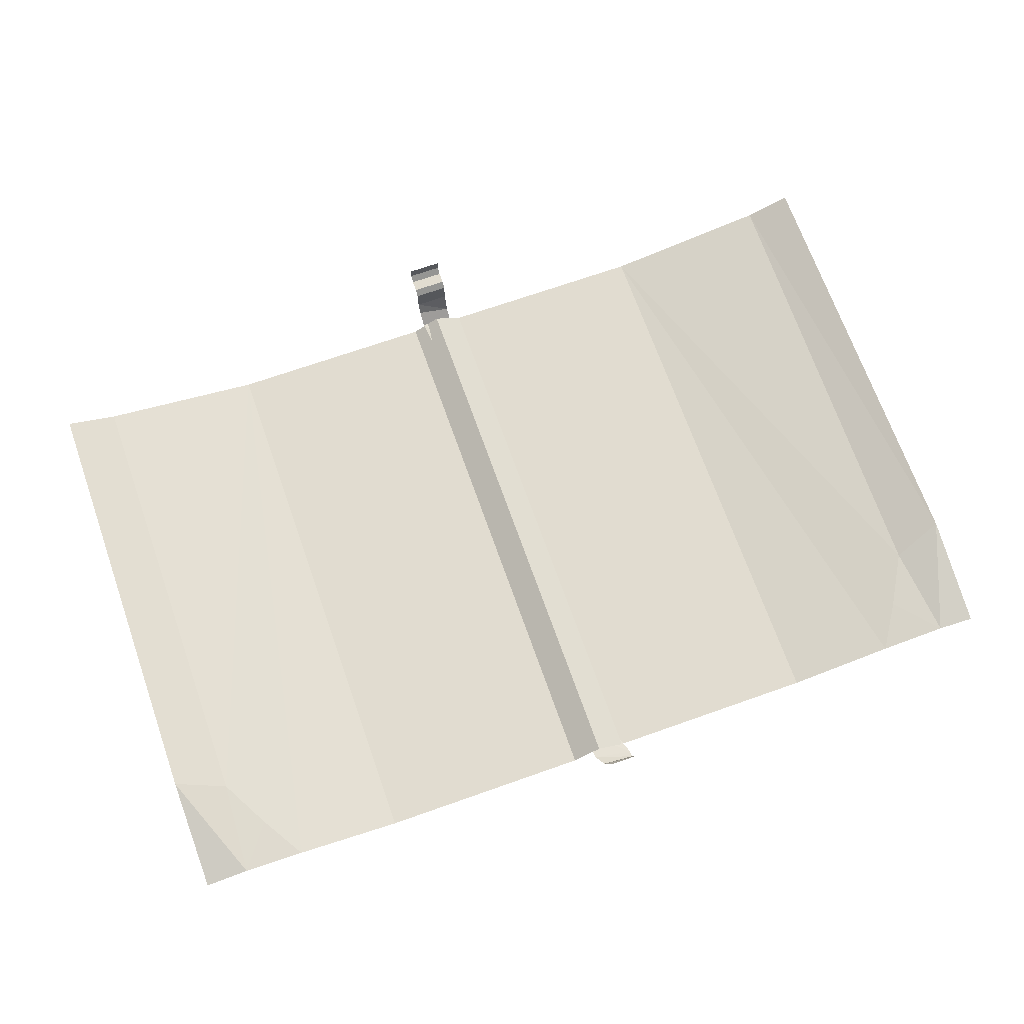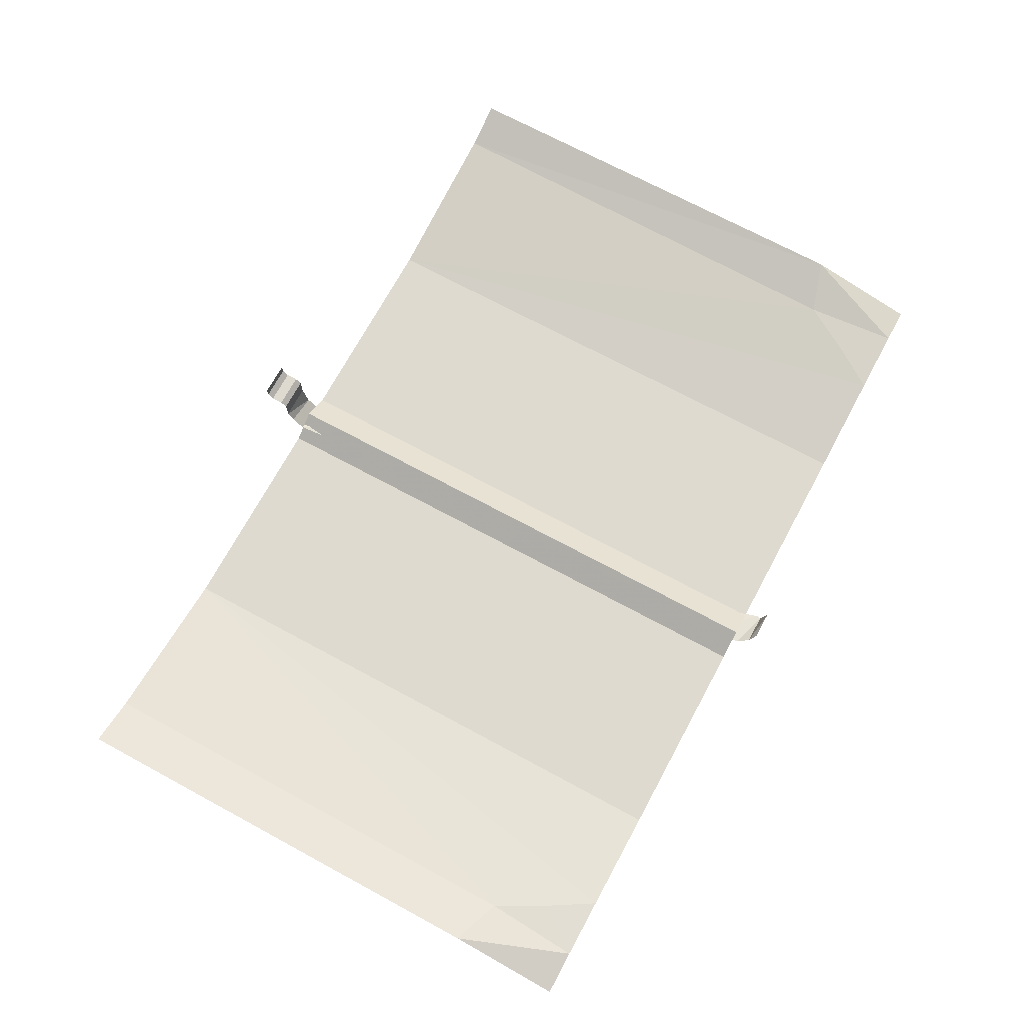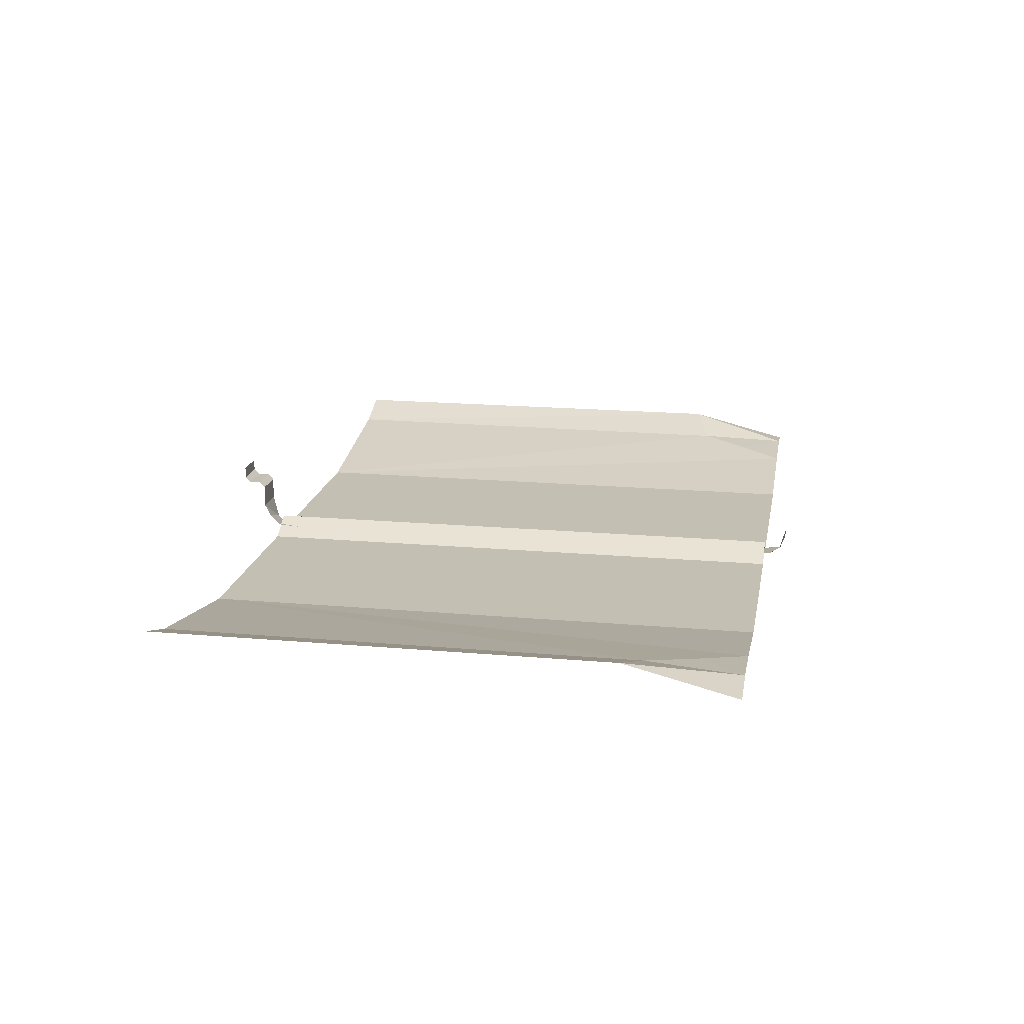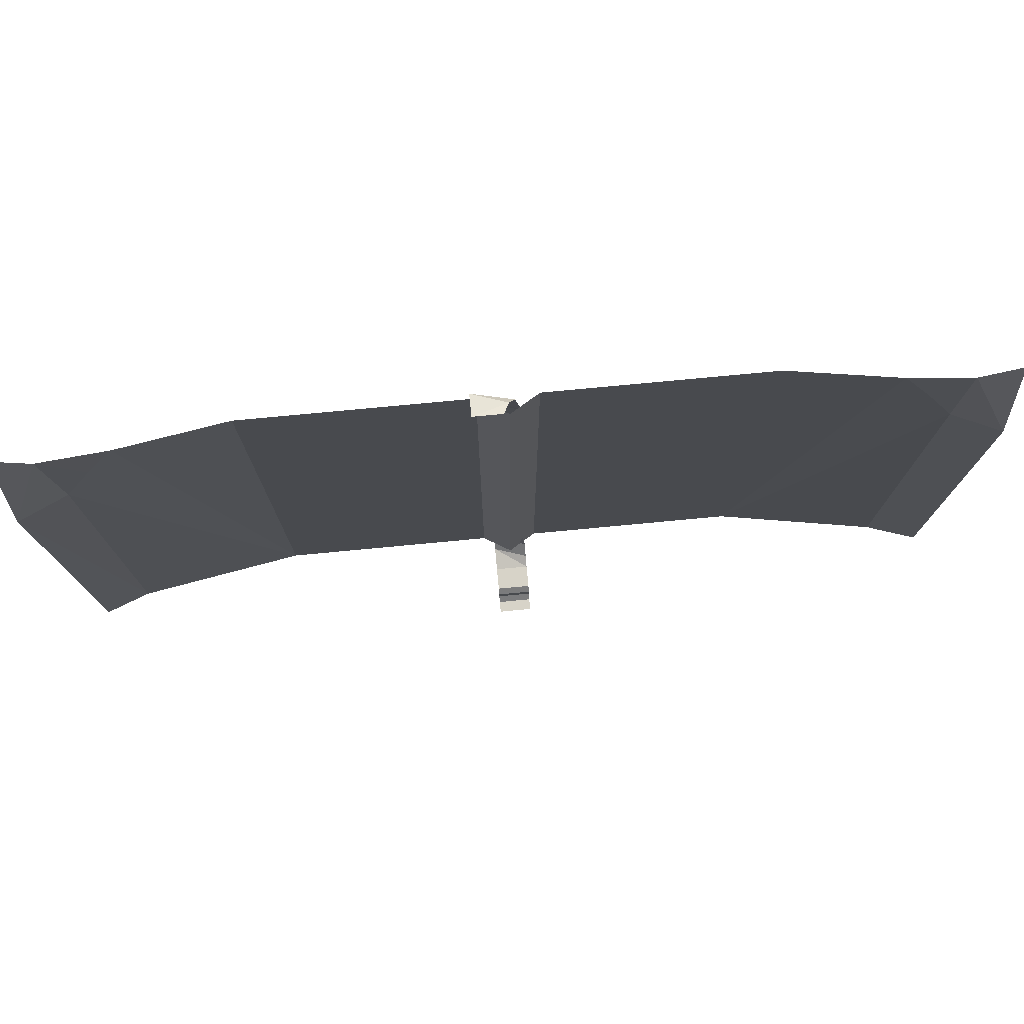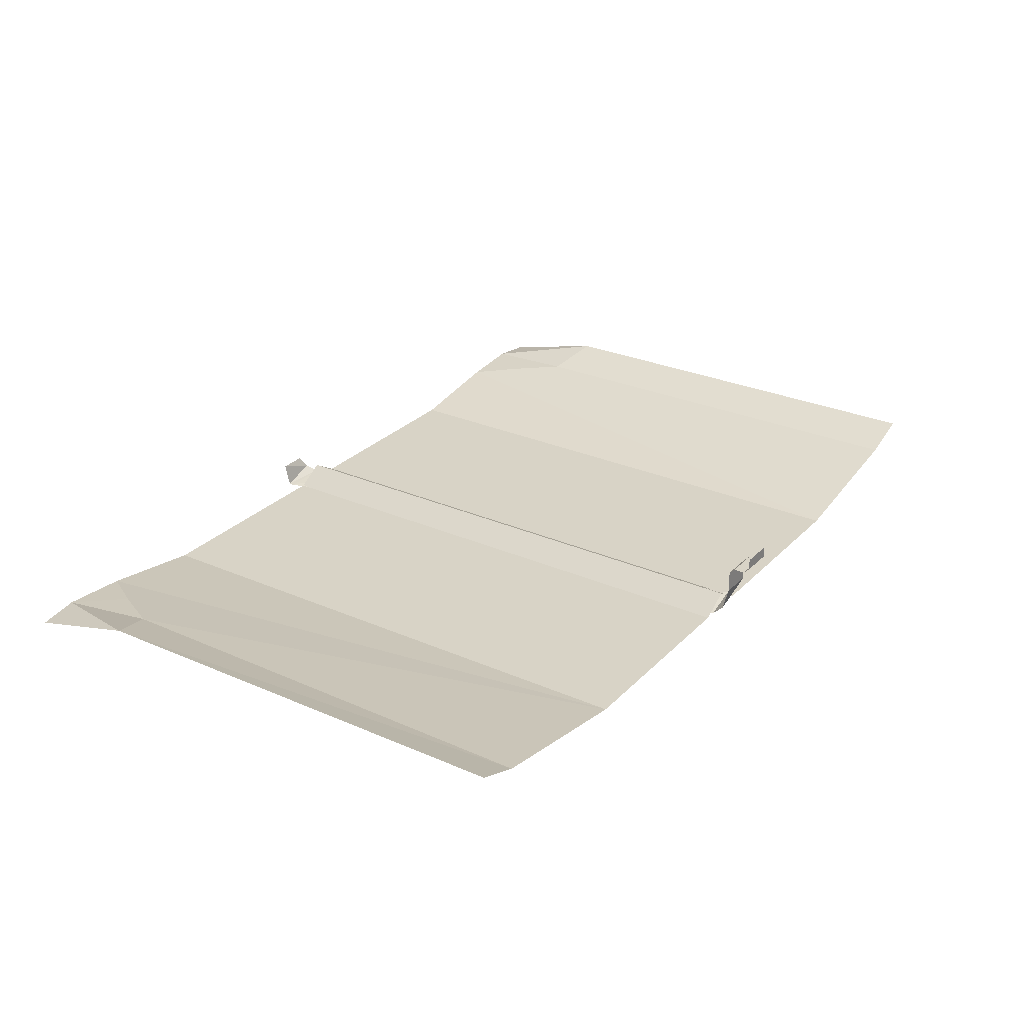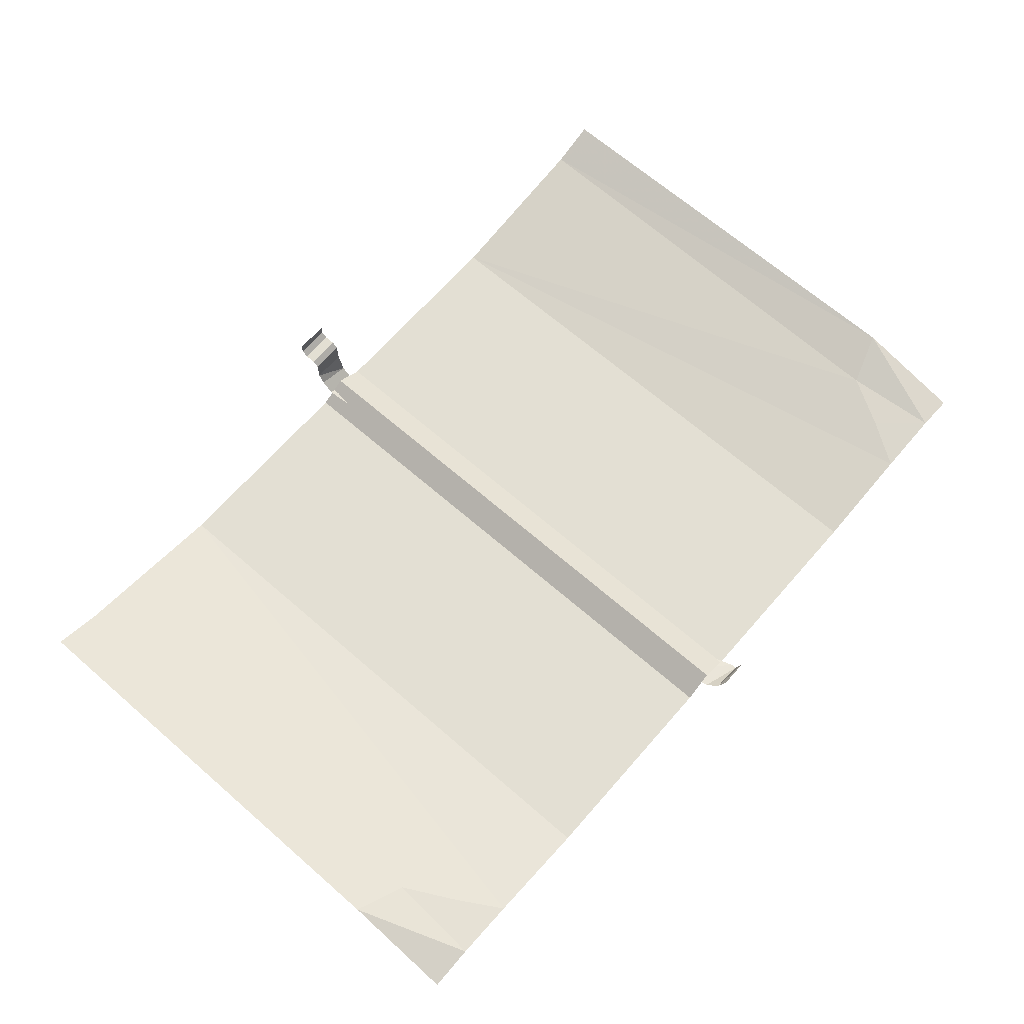
<metadata>
{"format":"obj","ext":"obj","renderer":"f3d","projection":"perspective","resolution":1024,"background":"white","views":[{"elev":69.4,"azim":-19.5,"up":"+Y"},{"elev":70.9,"azim":-61.6,"up":"+Y"},{"elev":17.7,"azim":-80.0,"up":"+Y"},{"elev":76.9,"azim":174.6,"up":"+Z"},{"elev":27.8,"azim":123.9,"up":"+Y"},{"elev":66.9,"azim":-48.9,"up":"+Y"}]}
</metadata>
<code>
v 0.05469 -0.1016 0.4297
v 0.01562 -0.1016 0.4297
v 0.007812 -0.1172 0.4219
v 0.05469 -0.1328 0.4219
v 0 -0.125 0.4062
v 0.05469 -0.1328 0.4141
v -0.007812 -0.125 0.3594
v 0.03906 -0.1328 0.3672
v -0.007812 -0.125 0.2734
v 0.03906 -0.1328 0.2734
v 0 -0.1172 0.1406
v 0.04688 -0.1406 0.1406
v 0.007812 -0.1172 0
v 0.05469 -0.1406 0
v 0.007812 -0.1172 -0.1172
v 0.05469 -0.1406 -0.1172
v 0 -0.1172 -0.2344
v 0.04688 -0.1406 -0.2344
v -0.007812 -0.125 -0.3203
v 0.03906 -0.1328 -0.3203
v -0.01562 -0.1172 -0.3906
v 0.03125 -0.1328 -0.3906
v -0.01562 -0.1016 -0.4062
v 0.03125 -0.1172 -0.4062
v -0.01562 -0.08594 -0.4141
v 0.03125 -0.08594 -0.4141
v -0.01562 -0.05469 -0.4141
v 0.03125 -0.05469 -0.4141
v -0.01562 -0.04688 -0.4219
v 0.03125 -0.04688 -0.4219
v -0.01562 -0.04688 -0.4375
v 0.03125 -0.04688 -0.4375
v -0.01562 -0.03906 -0.4453
v 0.03125 -0.03906 -0.4453
v -0.01562 -0.02344 -0.4453
v 0.03125 -0.02344 -0.4453
v -0.1562 -0.1328 0.3984
v -0.3281 -0.1328 0.3984
v -0.3281 -0.1328 -0.3906
v -0.1562 -0.1328 -0.3906
v -0.03125 -0.1328 0.3984
v -0.03125 -0.1328 -0.3906
v 0.007812 -0.1094 0.3984
v 0.007812 -0.1094 -0.3906
v 0.04688 -0.1328 -0.3906
v 0.04688 -0.1328 0.3984
v 0.1641 -0.1328 -0.3906
v 0.1641 -0.1328 0.3984
v 0.3438 -0.1328 -0.3906
v 0.3438 -0.1328 0.3984
v 0.4922 -0.1094 0.3984
v 0.5312 -0.1016 0.3359
v 0.5859 -0.1016 0.3984
v 0.5703 -0.09375 0.2656
v 0.6406 -0.07031 0.2422
v 0.6406 -0.1094 0.3984
v -0.5625 -0.1016 0.3984
v -0.5156 -0.1016 0.3359
v -0.4766 -0.1094 0.3984
v -0.5547 -0.09375 0.2656
v -0.5547 -0.09375 -0.3906
v -0.625 -0.07031 0.2422
v -0.625 -0.07031 -0.3906
v -0.625 -0.1094 0.3984
v 0.5781 -0.09375 -0.3906
v 0.6406 -0.07031 -0.3906
f 1 2 3
f 1 3 4
f 4 3 5
f 4 5 6
f 6 5 7
f 6 7 8
f 8 7 9
f 8 9 10
f 10 9 11
f 10 11 12
f 12 11 13
f 12 13 14
f 14 13 15
f 14 15 16
f 16 15 17
f 16 17 18
f 18 17 19
f 18 19 20
f 20 19 21
f 20 21 22
f 22 21 23
f 22 23 24
f 24 23 25
f 24 25 26
f 26 25 27
f 26 27 28
f 28 27 29
f 28 29 30
f 30 29 31
f 30 31 32
f 32 31 33
f 32 33 34
f 34 33 35
f 34 35 36
f 37 38 39
f 37 39 40
f 37 40 41
f 41 40 42
f 41 42 43
f 43 42 44
f 43 44 45
f 43 45 46
f 46 45 47
f 46 47 48
f 48 47 49
f 48 49 50
f 50 49 51
f 51 49 52
f 51 52 53
f 53 52 54
f 53 54 55
f 53 55 56
f 57 58 59
f 59 58 39
f 59 39 38
f 57 60 58
f 58 60 39
f 39 60 61
f 61 60 62
f 61 62 63
f 57 64 62
f 57 62 60
f 65 54 49
f 49 54 52
f 65 66 55
f 65 55 54

</code>
